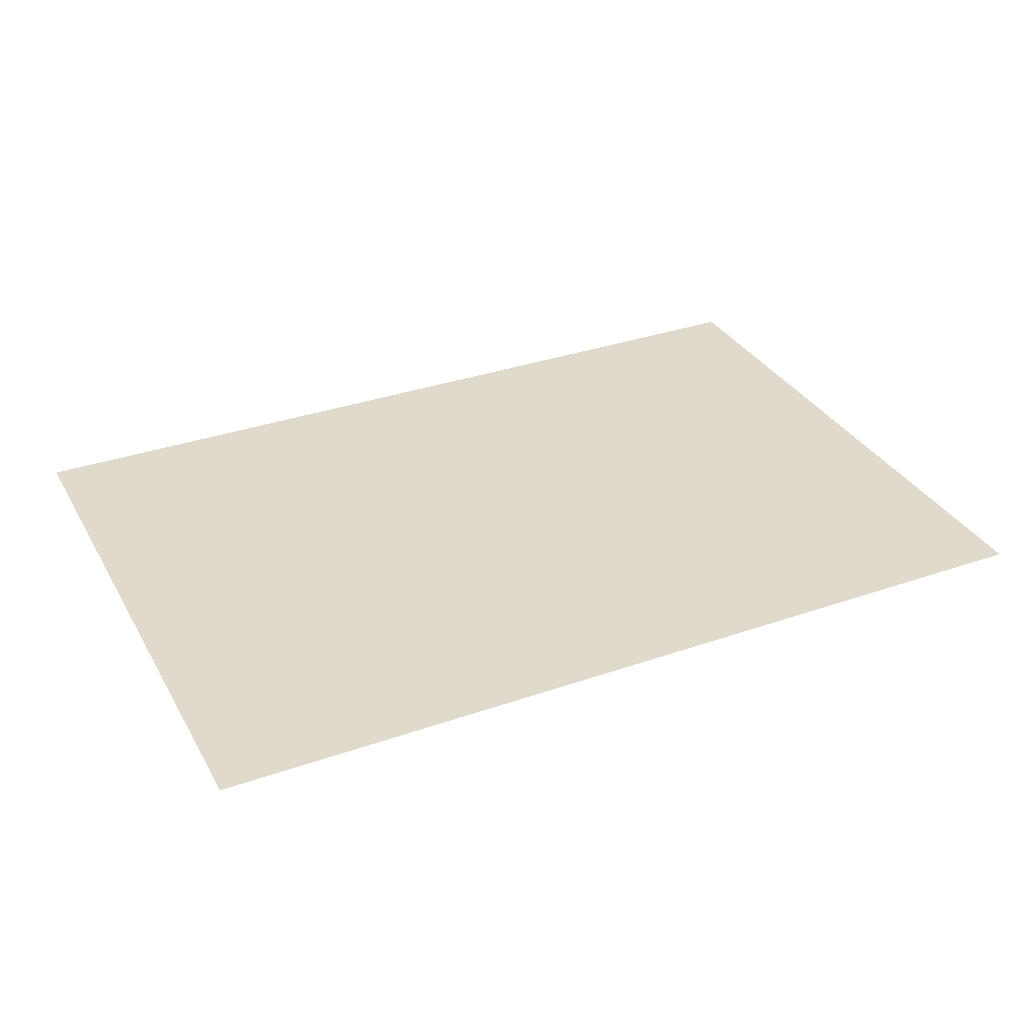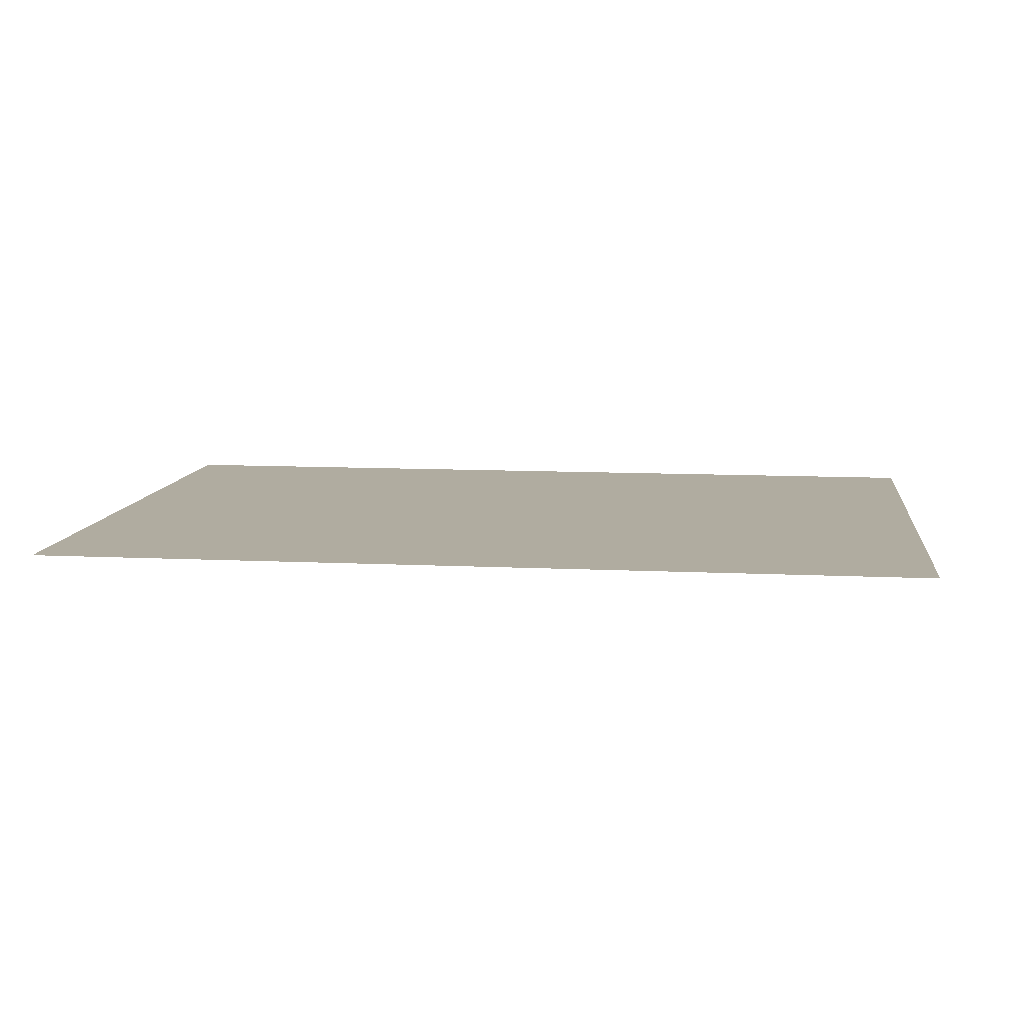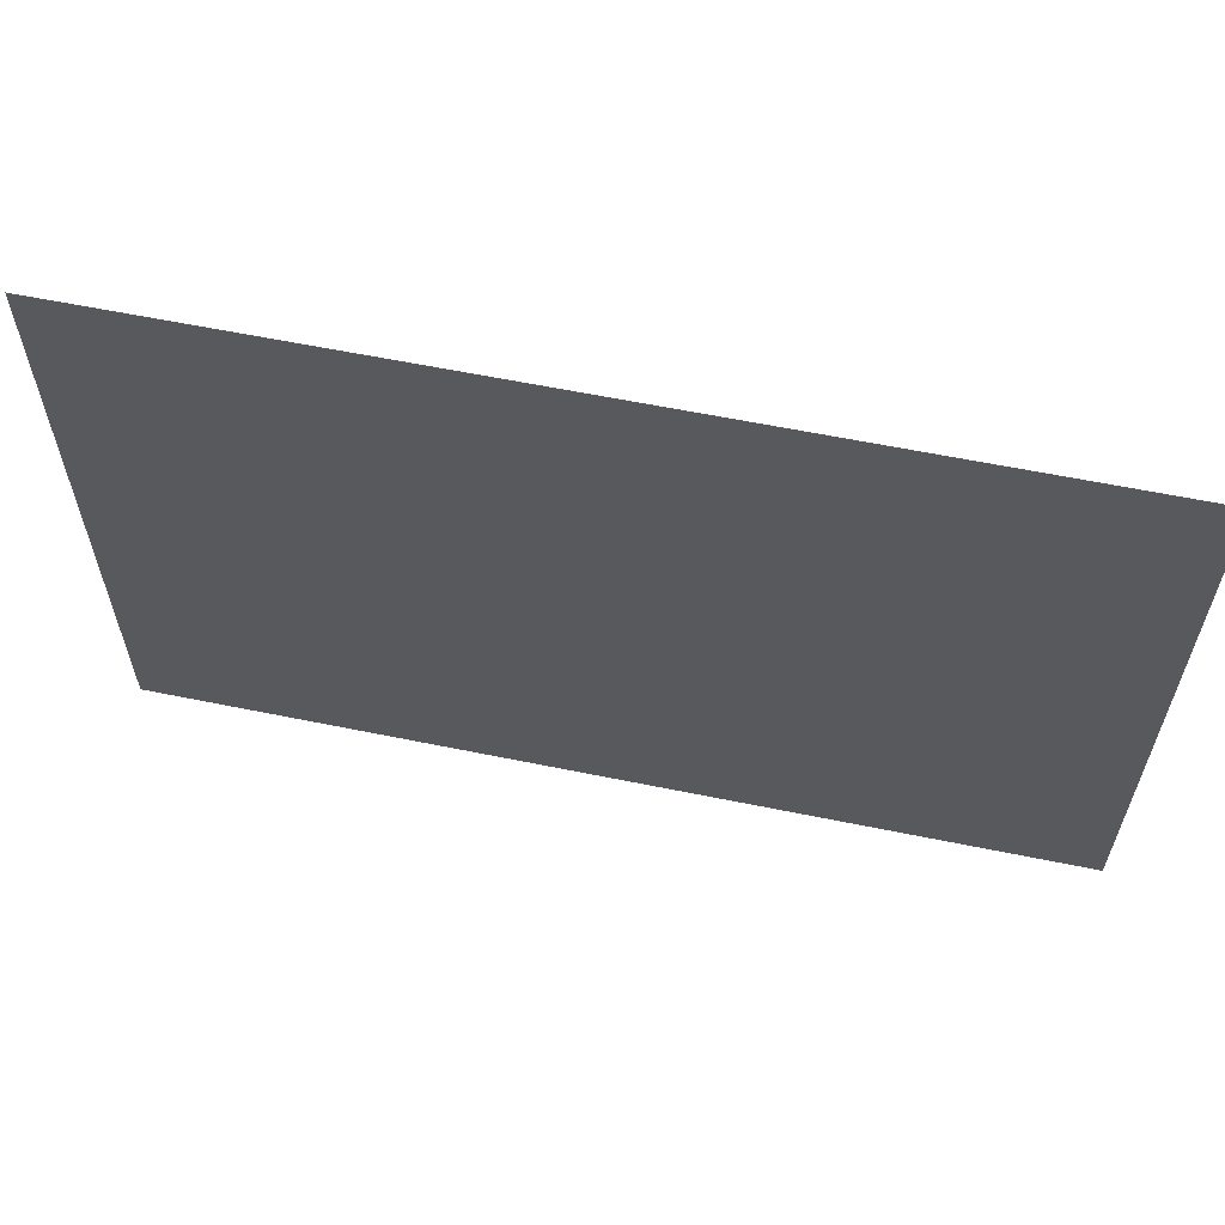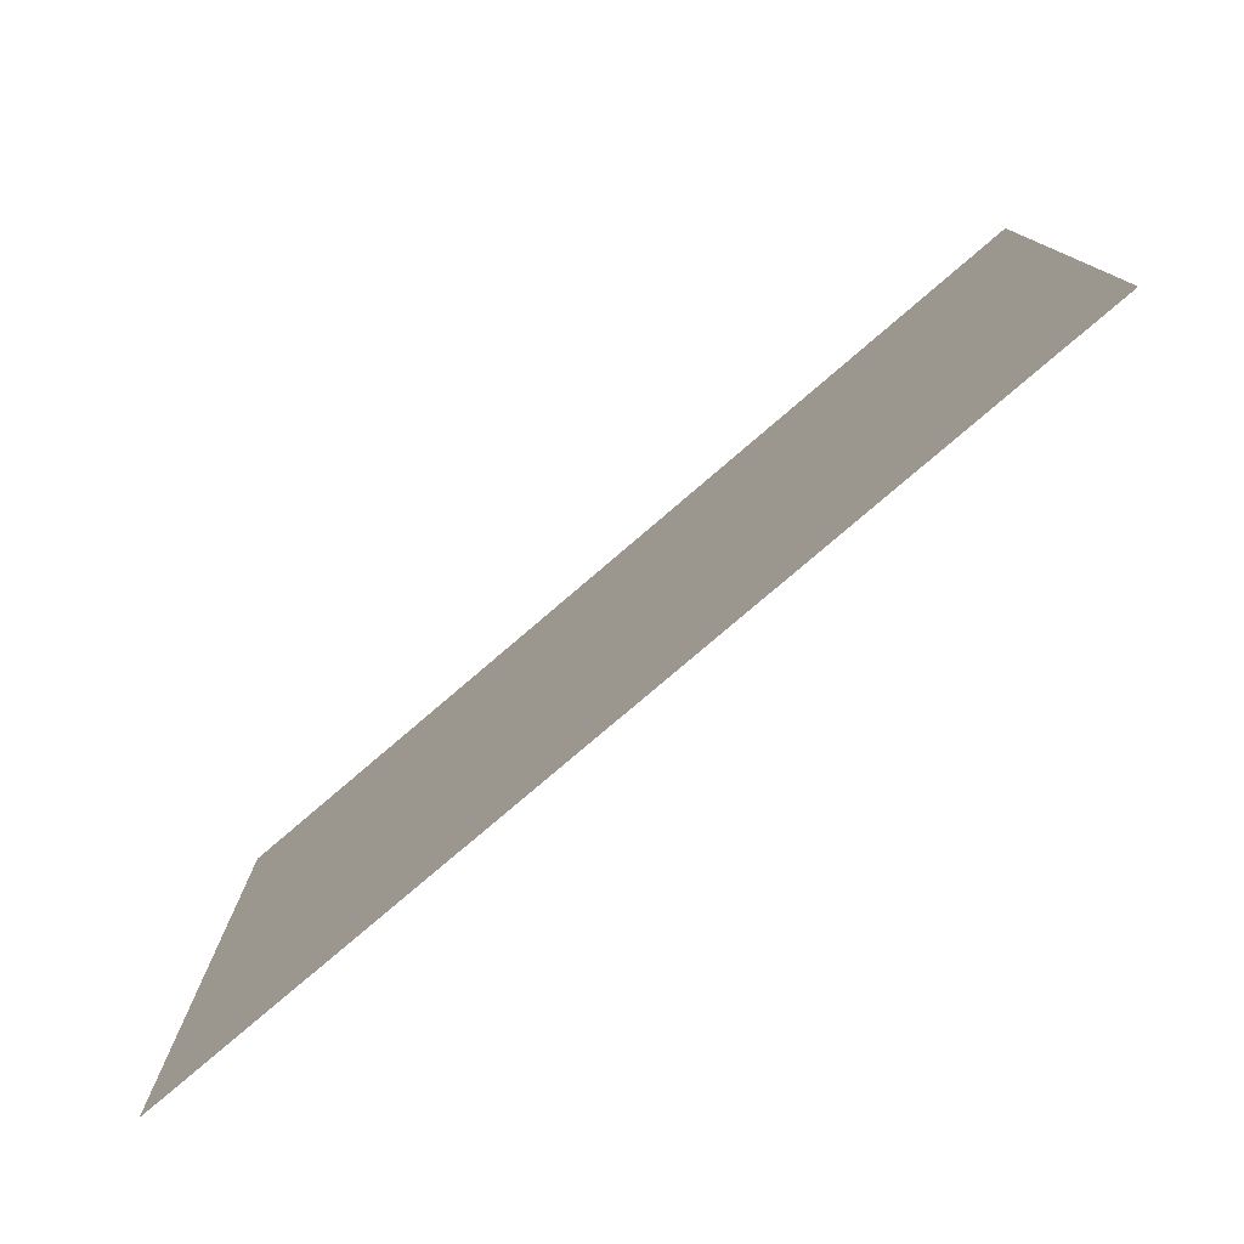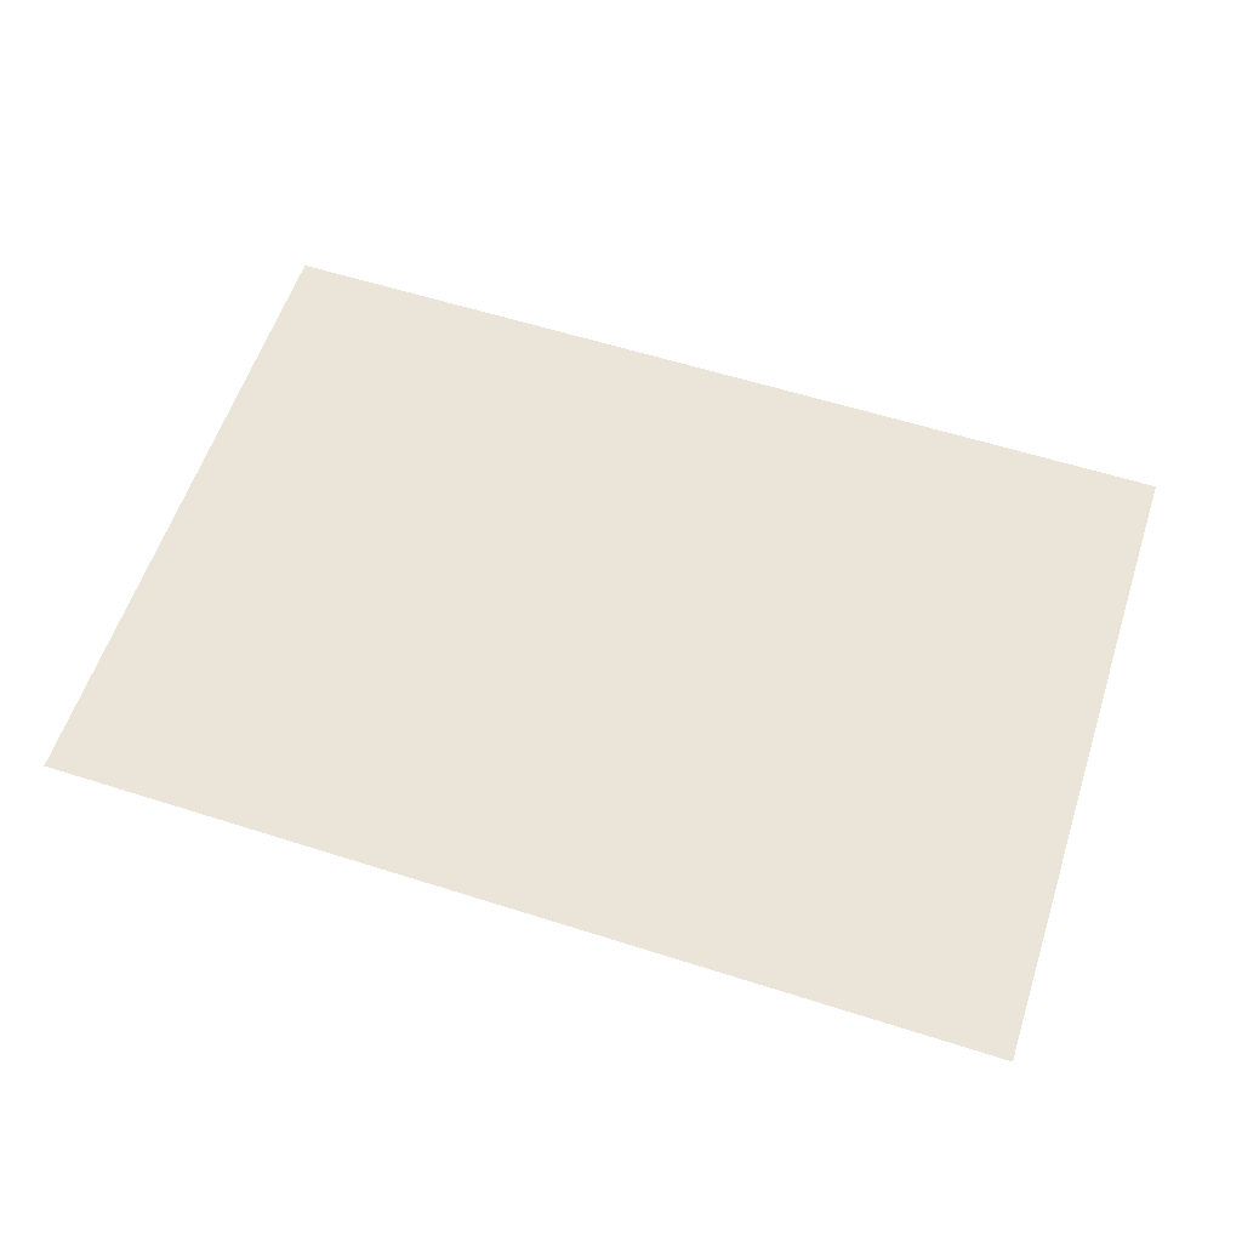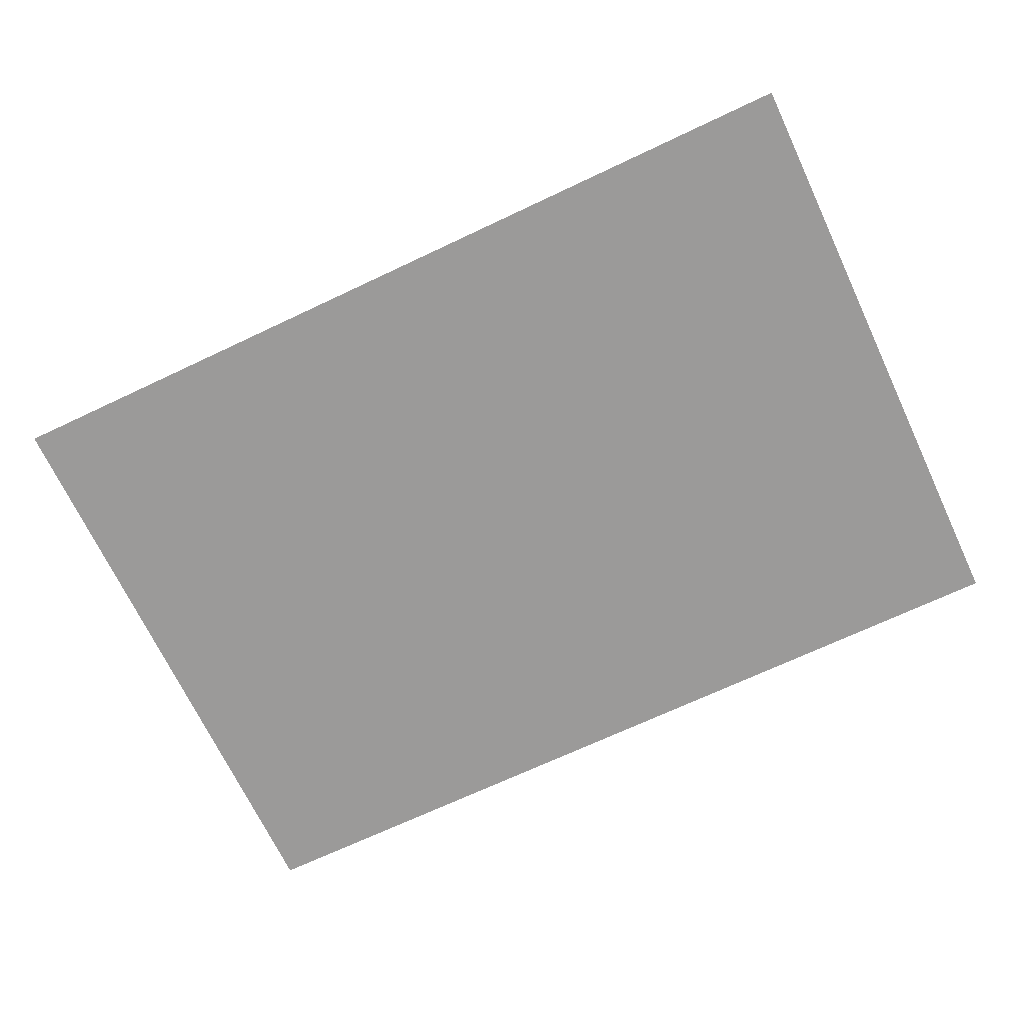
<metadata>
{"format":"obj","ext":"obj","renderer":"f3d","projection":"perspective","resolution":1024,"background":"white","views":[{"elev":33.1,"azim":-25.6,"up":"+Y"},{"elev":10.0,"azim":7.2,"up":"+Y"},{"elev":60.7,"azim":11.8,"up":"+Z"},{"elev":-78.0,"azim":-139.4,"up":"+Z"},{"elev":58.7,"azim":18.2,"up":"+Y"},{"elev":-69.5,"azim":25.3,"up":"+Y"}]}
</metadata>
<code>
o mesh18/mesh18-geometry#mesh18-geometry
v 0.3986 -0.08819 -0.2202
v -0.404 -0.08819 0.3333
v -0.404 -0.08819 -0.2202
v 0.3986 -0.08819 0.3333
f 1 2 3
f 2 1 4
f 3 2 1
f 4 1 2

</code>
